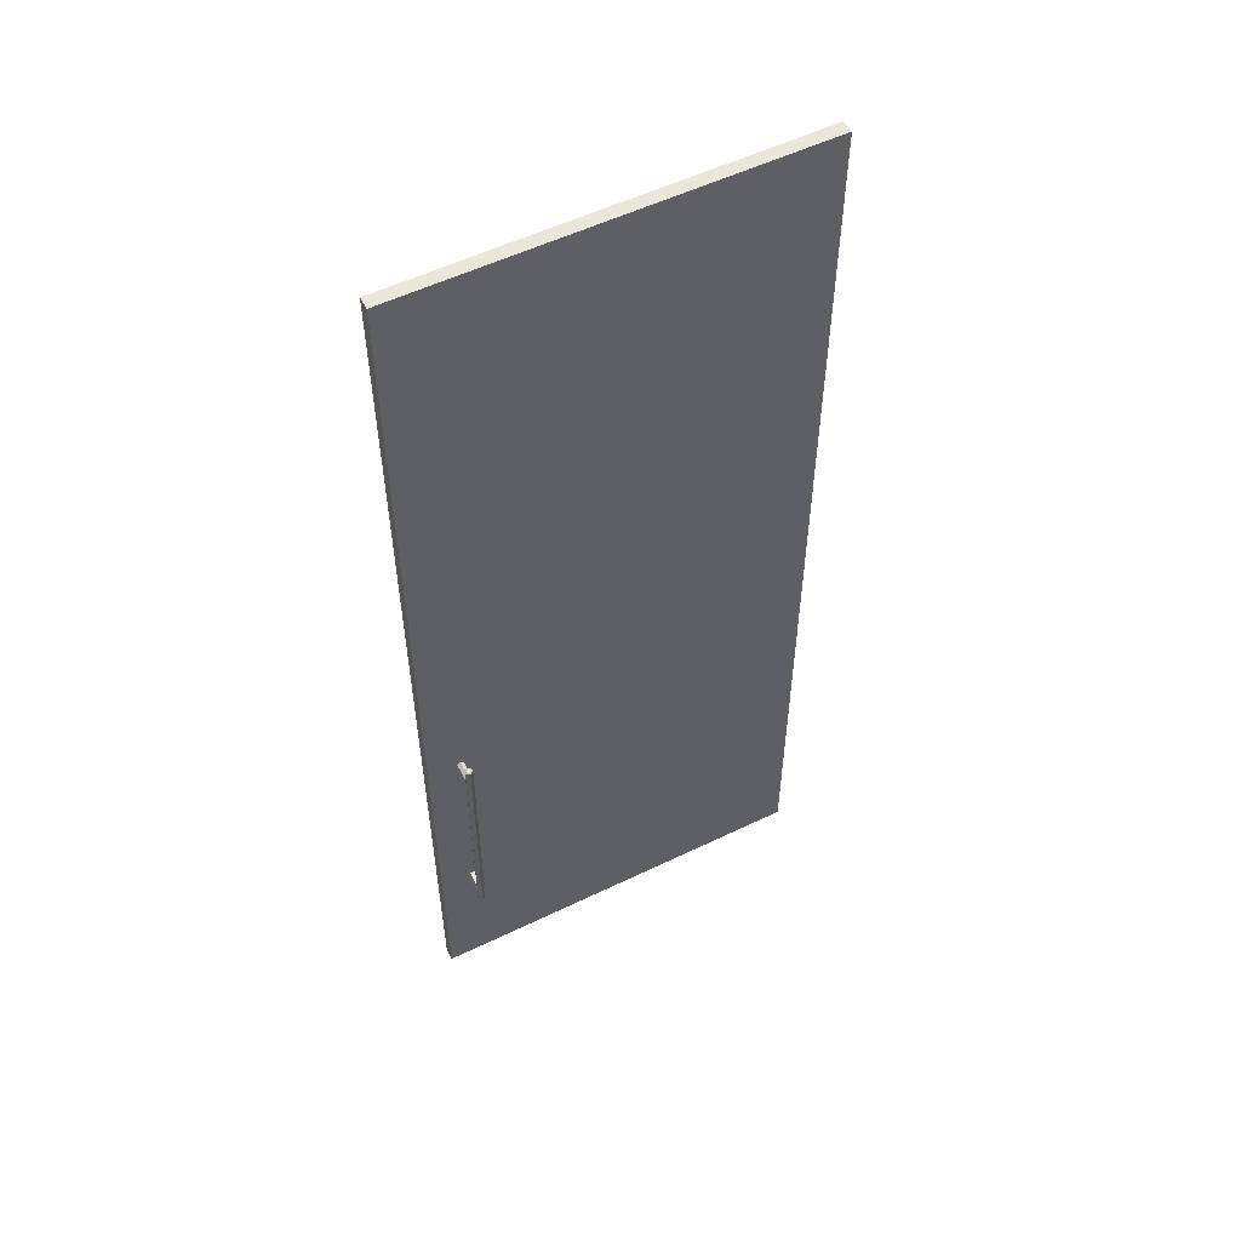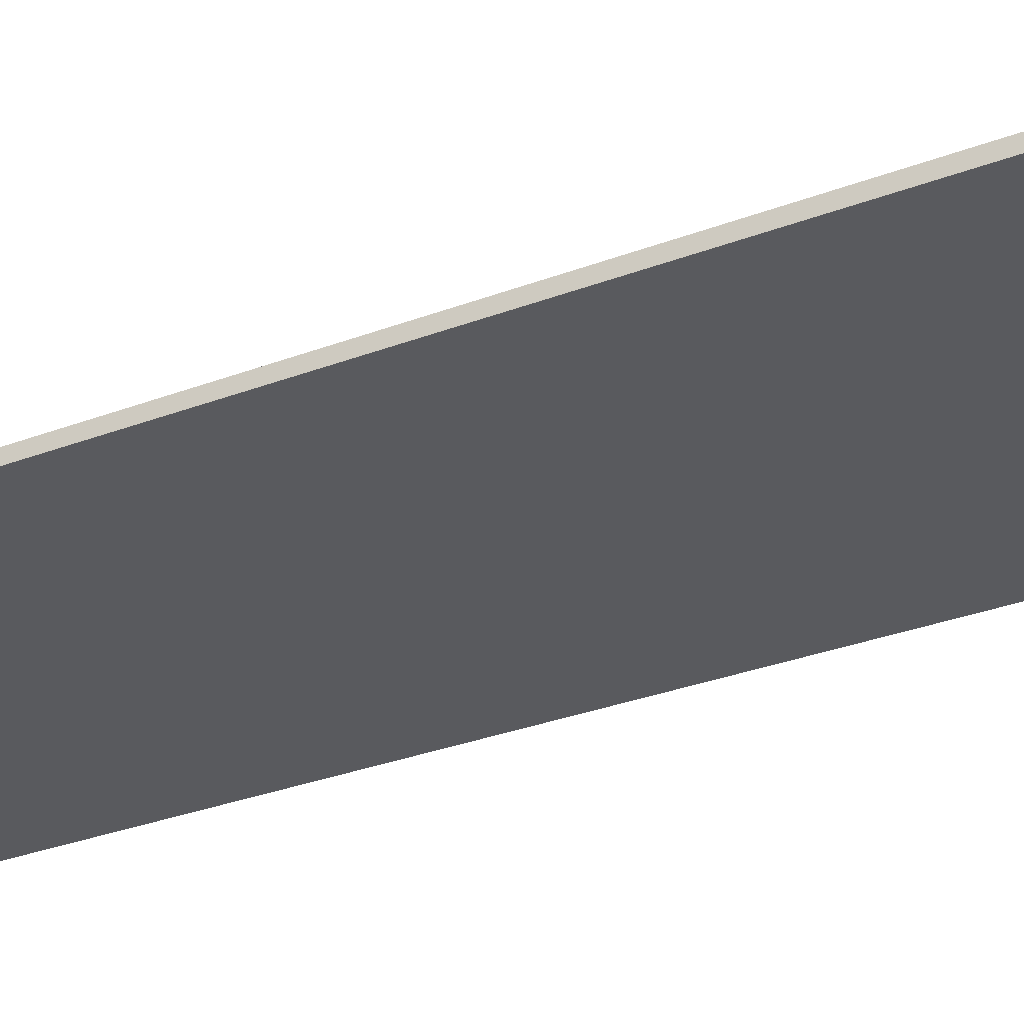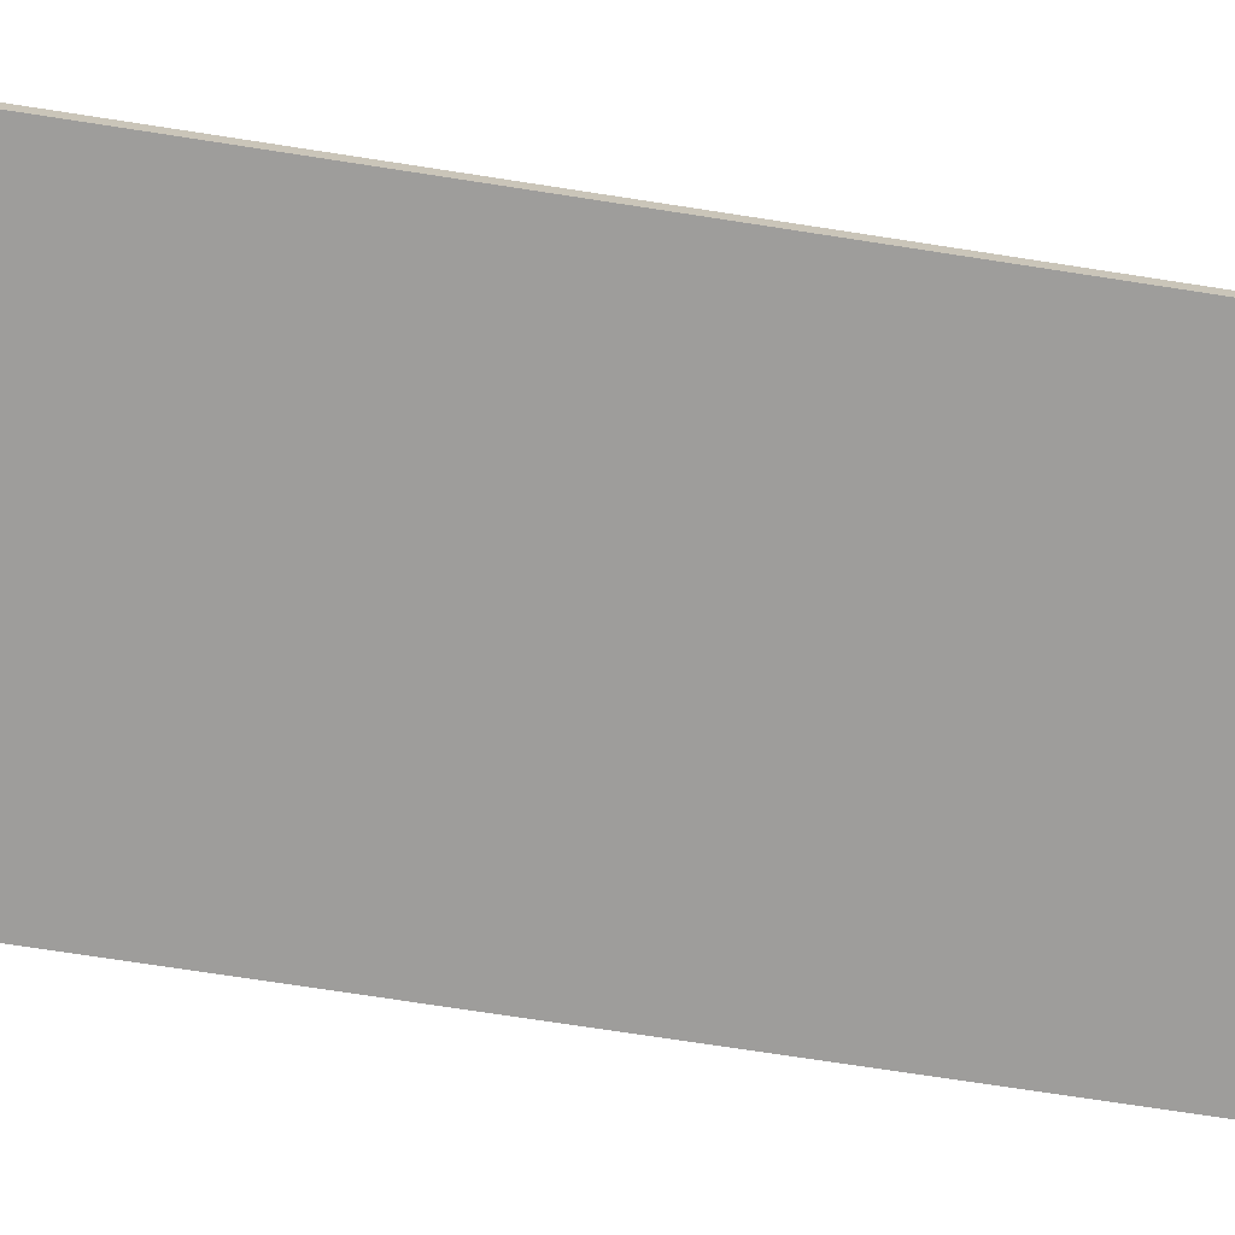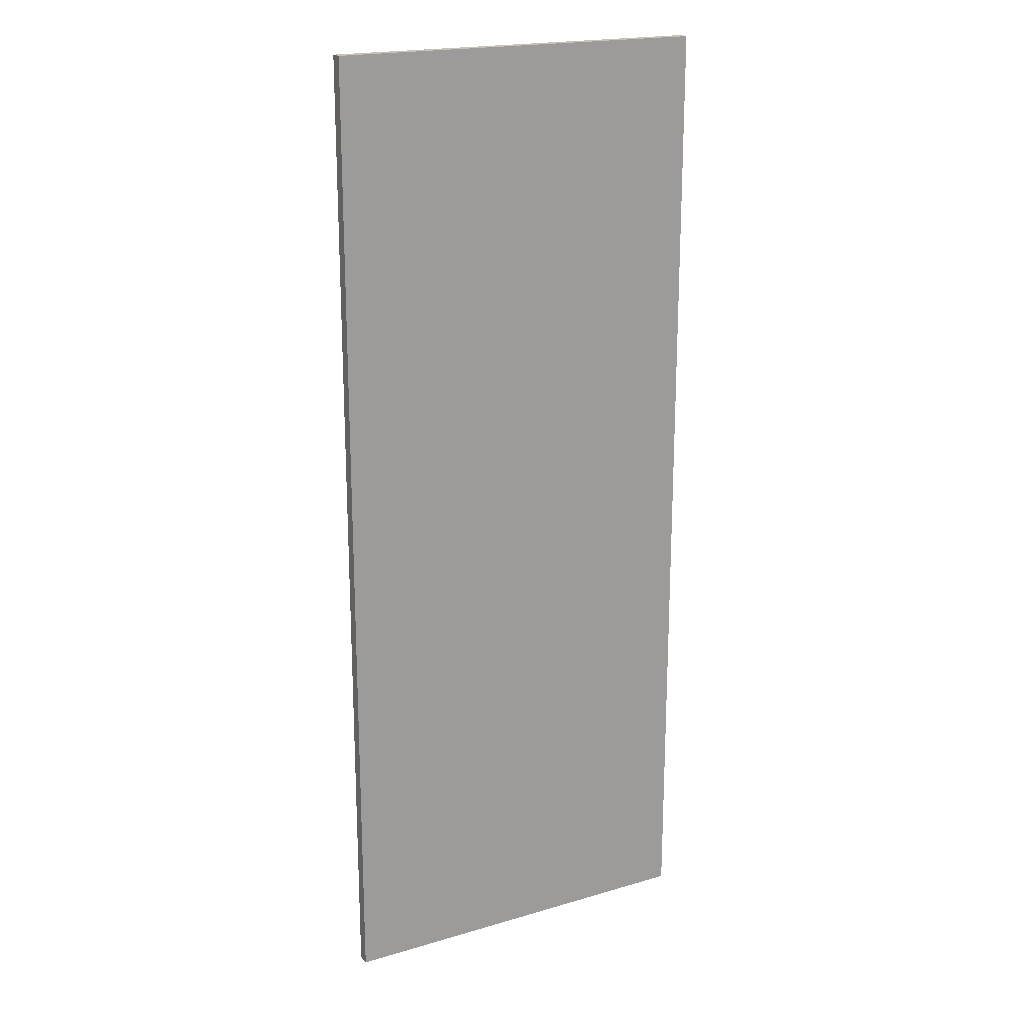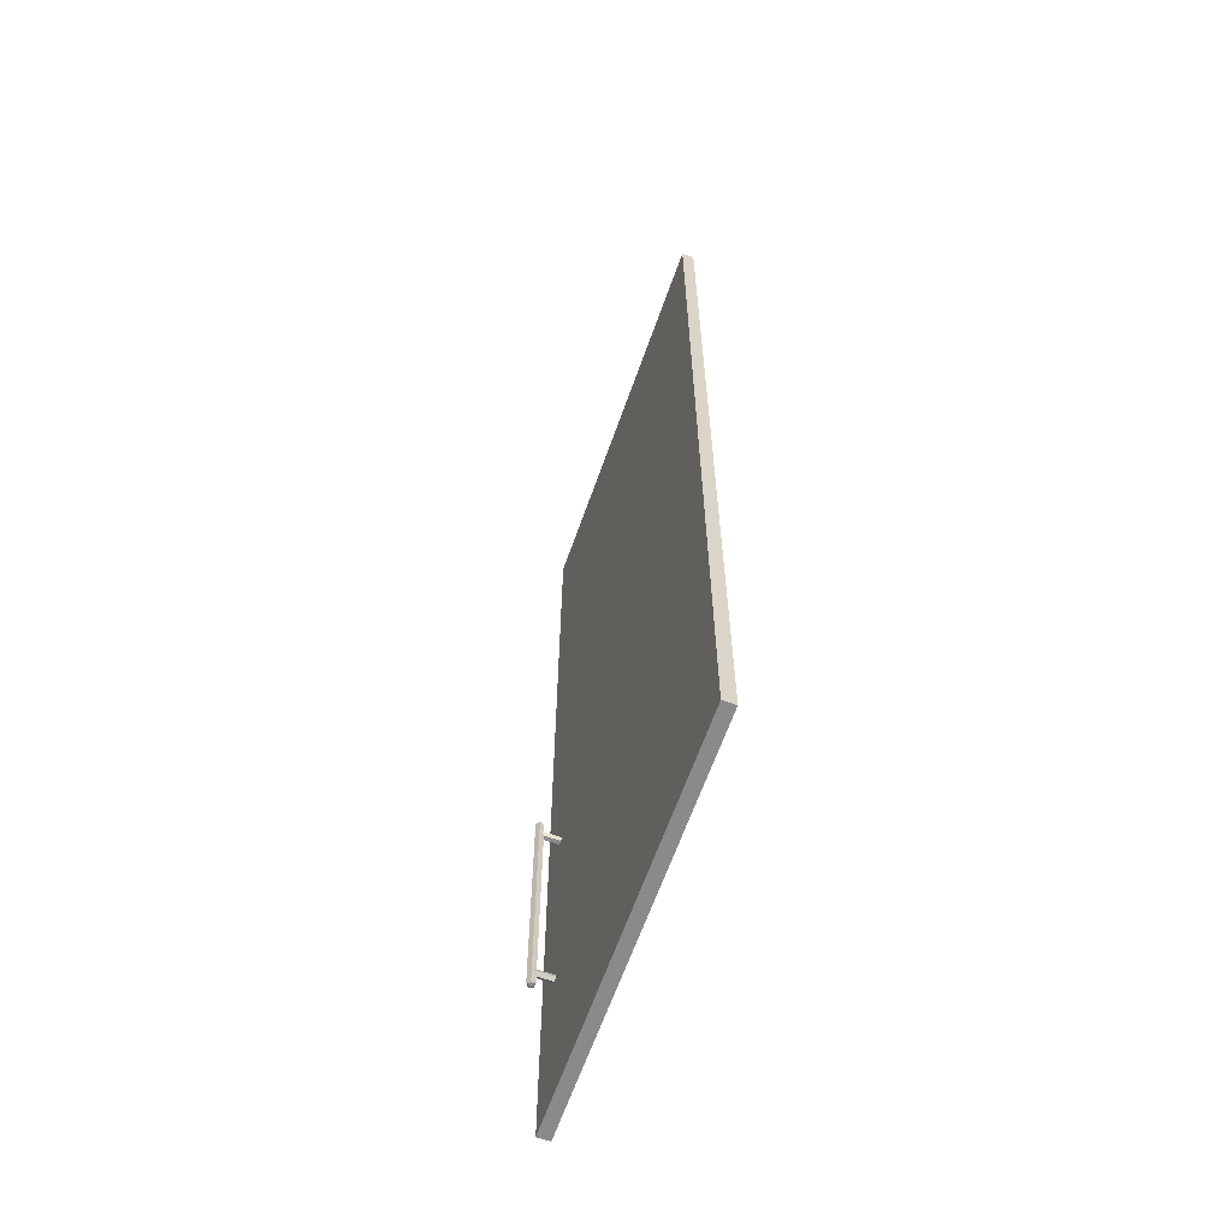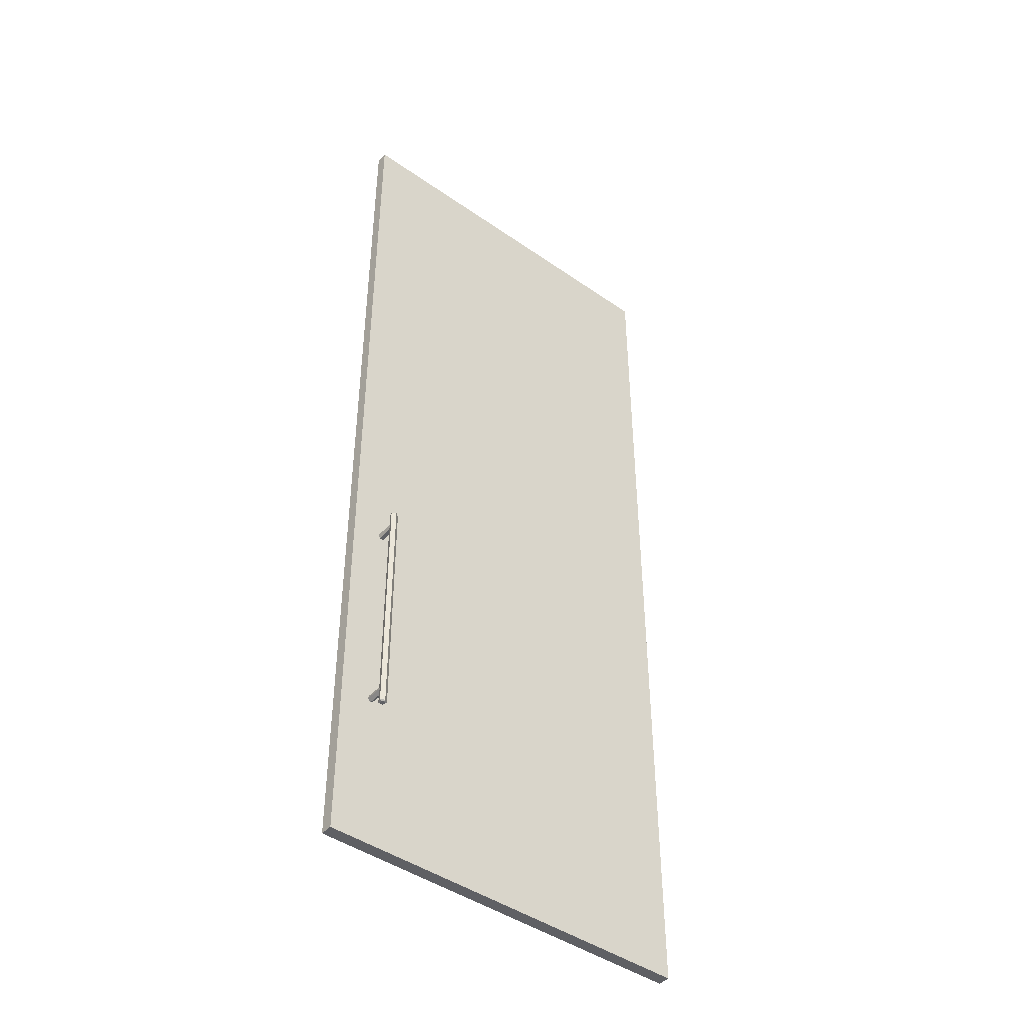
<metadata>
{"format":"obj","ext":"obj","renderer":"f3d","projection":"perspective","resolution":1024,"background":"white","views":[{"elev":54.7,"azim":-27.1,"up":"+Y"},{"elev":-31.3,"azim":118.4,"up":"+Z"},{"elev":-70.6,"azim":-98.9,"up":"+Z"},{"elev":19.6,"azim":151.4,"up":"+Y"},{"elev":-63.6,"azim":70.6,"up":"+Y"},{"elev":-44.5,"azim":-39.1,"up":"+Y"}]}
</metadata>
<code>
v 0.2477 0.9615 0.2269
v -0.242 -0.276 0.2269
v 0.2477 -0.276 0.2269
v -0.242 0.9615 0.2269
v -0.242 0.9615 0.2422
v -0.242 0.9615 0.2422
v -0.242 0.9615 0.2422
v -0.242 0.9615 0.2422
v -0.242 0.9615 0.2422
v -0.242 0.9615 0.2422
v 0.2477 -0.276 0.2422
v 0.2477 -0.276 0.2422
v 0.2477 -0.276 0.2422
v 0.2477 -0.276 0.2422
v 0.2477 -0.276 0.2422
v 0.2477 -0.276 0.2422
v 0.2477 0.9615 0.2422
v 0.2477 0.9615 0.2422
v 0.2477 0.9615 0.2422
v 0.2477 0.9615 0.2422
v 0.2477 0.9615 0.2422
v 0.2477 0.9615 0.2422
v -0.242 -0.276 0.2422
v -0.242 -0.276 0.2422
v -0.242 -0.276 0.2422
v -0.242 -0.276 0.2422
v -0.242 -0.276 0.2422
v -0.242 -0.276 0.2422
v 0.2477 0.9615 0.2269
v 0.2477 0.9615 0.2269
v 0.2477 0.9615 0.2269
v 0.2477 0.9615 0.2269
v 0.2477 0.9615 0.2269
v -0.242 -0.276 0.2269
v -0.242 -0.276 0.2269
v -0.242 -0.276 0.2269
v -0.242 -0.276 0.2269
v -0.242 -0.276 0.2269
v 0.2477 -0.276 0.2269
v 0.2477 -0.276 0.2269
v 0.2477 -0.276 0.2269
v 0.2477 -0.276 0.2269
v 0.2477 -0.276 0.2269
v -0.242 0.9615 0.2269
v -0.242 0.9615 0.2269
v -0.242 0.9615 0.2269
v -0.242 0.9615 0.2269
v -0.242 0.9615 0.2269
v -0.2009 0.1577 0.2717
v -0.2058 -0.05974 0.2682
v -0.2009 -0.05974 0.2717
v -0.2058 0.1577 0.2682
v -0.1961 0.1577 0.2682
v -0.204 0.1577 0.2625
v -0.1961 -0.05974 0.2682
v -0.204 -0.05974 0.2625
v -0.1979 -0.05974 0.2625
v -0.1979 0.1577 0.2625
v -0.2009 0.1577 0.2717
v -0.2058 -0.05974 0.2682
v -0.2009 -0.05974 0.2717
v -0.2058 0.1577 0.2682
v -0.1961 0.1577 0.2682
v -0.204 0.1577 0.2625
v -0.1961 -0.05974 0.2682
v -0.204 -0.05974 0.2625
v -0.1979 -0.05974 0.2625
v -0.1979 0.1577 0.2625
v -0.1991 0.1987 0.2641
v -0.2009 0.1987 0.2697
v -0.198 0.1987 0.2676
v -0.2028 0.1987 0.2641
v -0.2009 0.1974 0.2717
v -0.1979 0.1974 0.2625
v -0.204 0.1974 0.2625
v -0.2039 0.1987 0.2676
v -0.1961 0.1974 0.2682
v -0.2009 0.1577 0.2717
v -0.2058 0.1974 0.2682
v -0.1979 0.1805 0.2625
v -0.1979 0.1805 0.2625
v -0.2009 0.1827 0.2625
v -0.2009 0.1827 0.2625
v -0.1961 0.1577 0.2682
v -0.2058 0.1577 0.2682
v -0.1967 0.1796 0.2663
v -0.1967 0.1796 0.2663
v -0.204 0.1805 0.2625
v -0.204 0.1805 0.2625
v -0.2052 0.1796 0.2663
v -0.2052 0.1796 0.2663
v -0.2009 0.1827 0.2422
v -0.2052 0.1796 0.2422
v -0.1979 0.1577 0.2625
v -0.204 0.1757 0.2625
v -0.204 0.1757 0.2625
v -0.1967 0.1796 0.2422
v -0.1979 0.1757 0.2625
v -0.1979 0.1757 0.2625
v -0.204 0.1577 0.2625
v -0.1983 0.1745 0.2422
v -0.1983 0.1745 0.2625
v -0.1983 0.1745 0.2625
v -0.2036 0.1745 0.2625
v -0.2036 0.1745 0.2625
v -0.2036 0.1745 0.2422
v -0.2009 0.1745 0.2422
v -0.1991 0.1987 0.2641
v -0.2009 0.1987 0.2697
v -0.198 0.1987 0.2676
v -0.2028 0.1987 0.2641
v -0.2009 0.1974 0.2717
v -0.1979 0.1974 0.2625
v -0.204 0.1974 0.2625
v -0.2039 0.1987 0.2676
v -0.1961 0.1974 0.2682
v -0.2009 0.1577 0.2717
v -0.2058 0.1974 0.2682
v -0.1979 0.1805 0.2625
v -0.1979 0.1805 0.2625
v -0.2009 0.1827 0.2625
v -0.2009 0.1827 0.2625
v -0.1961 0.1577 0.2682
v -0.2058 0.1577 0.2682
v -0.1967 0.1796 0.2663
v -0.1967 0.1796 0.2663
v -0.204 0.1805 0.2625
v -0.204 0.1805 0.2625
v -0.2052 0.1796 0.2663
v -0.2052 0.1796 0.2663
v -0.2009 0.1827 0.2422
v -0.2052 0.1796 0.2422
v -0.1979 0.1577 0.2625
v -0.204 0.1757 0.2625
v -0.204 0.1757 0.2625
v -0.1967 0.1796 0.2422
v -0.1979 0.1757 0.2625
v -0.1979 0.1757 0.2625
v -0.204 0.1577 0.2625
v -0.1983 0.1745 0.2422
v -0.1983 0.1745 0.2625
v -0.1983 0.1745 0.2625
v -0.2036 0.1745 0.2625
v -0.2036 0.1745 0.2625
v -0.2036 0.1745 0.2422
v -0.2009 0.1745 0.2422
v -0.2009 -0.09947 0.2717
v -0.1979 -0.09947 0.2625
v -0.1961 -0.09947 0.2682
v -0.204 -0.09947 0.2625
v -0.1967 -0.08163 0.2663
v -0.1967 -0.08163 0.2663
v -0.198 -0.1008 0.2676
v -0.1961 -0.05974 0.2682
v -0.2058 -0.09947 0.2682
v -0.1979 -0.08254 0.2625
v -0.1979 -0.08254 0.2625
v -0.1991 -0.1008 0.2641
v -0.2009 -0.05974 0.2717
v -0.2009 -0.1008 0.2697
v -0.2039 -0.1008 0.2676
v -0.204 -0.08254 0.2625
v -0.204 -0.08254 0.2625
v -0.2009 -0.08473 0.2625
v -0.2009 -0.08473 0.2625
v -0.2028 -0.1008 0.2641
v -0.1967 -0.08163 0.2422
v -0.1979 -0.07778 0.2625
v -0.1979 -0.07778 0.2625
v -0.2058 -0.05974 0.2682
v -0.2052 -0.08163 0.2663
v -0.2052 -0.08163 0.2663
v -0.2009 -0.08473 0.2422
v -0.1979 -0.05974 0.2625
v -0.2052 -0.08163 0.2422
v -0.1983 -0.07662 0.2625
v -0.1983 -0.07662 0.2625
v -0.204 -0.05974 0.2625
v -0.2036 -0.07662 0.2422
v -0.1983 -0.07662 0.2422
v -0.2036 -0.07662 0.2625
v -0.2036 -0.07662 0.2625
v -0.204 -0.07778 0.2625
v -0.204 -0.07778 0.2625
v -0.2009 -0.07662 0.2422
v -0.2009 -0.09947 0.2717
v -0.1979 -0.09947 0.2625
v -0.1961 -0.09947 0.2682
v -0.204 -0.09947 0.2625
v -0.1967 -0.08163 0.2663
v -0.1967 -0.08163 0.2663
v -0.198 -0.1008 0.2676
v -0.1961 -0.05974 0.2682
v -0.2058 -0.09947 0.2682
v -0.1979 -0.08254 0.2625
v -0.1979 -0.08254 0.2625
v -0.1991 -0.1008 0.2641
v -0.2009 -0.05974 0.2717
v -0.2009 -0.1008 0.2697
v -0.2039 -0.1008 0.2676
v -0.204 -0.08254 0.2625
v -0.204 -0.08254 0.2625
v -0.2009 -0.08473 0.2625
v -0.2009 -0.08473 0.2625
v -0.2028 -0.1008 0.2641
v -0.1967 -0.08163 0.2422
v -0.1979 -0.07778 0.2625
v -0.1979 -0.07778 0.2625
v -0.2058 -0.05974 0.2682
v -0.2052 -0.08163 0.2663
v -0.2052 -0.08163 0.2663
v -0.2009 -0.08473 0.2422
v -0.1979 -0.05974 0.2625
v -0.2052 -0.08163 0.2422
v -0.1983 -0.07662 0.2625
v -0.1983 -0.07662 0.2625
v -0.204 -0.05974 0.2625
v -0.2036 -0.07662 0.2422
v -0.1983 -0.07662 0.2422
v -0.2036 -0.07662 0.2625
v -0.2036 -0.07662 0.2625
v -0.204 -0.07778 0.2625
v -0.204 -0.07778 0.2625
v -0.2009 -0.07662 0.2422
f 2 1 3
f 1 2 4
f 5 15 18
f 15 5 26
f 17 13 10
f 28 10 13
f 11 31 21
f 20 29 16
f 32 8 22
f 19 7 30
f 6 37 24
f 27 36 9
f 34 14 25
f 23 12 38
f 31 11 40
f 39 16 29
f 8 32 47
f 44 30 7
f 37 6 46
f 45 9 36
f 14 34 42
f 43 38 12
f 41 33 35
f 48 35 33
f 51 50 49
f 52 49 50
f 49 53 51
f 52 50 54
f 55 51 53
f 56 54 50
f 55 53 57
f 54 56 58
f 58 57 53
f 57 58 56
f 59 60 61
f 60 59 62
f 61 63 59
f 64 60 62
f 63 61 65
f 60 64 66
f 67 63 65
f 68 66 64
f 63 67 68
f 66 68 67
f 71 70 69
f 72 69 70
f 70 71 73
f 69 74 71
f 72 75 69
f 76 72 70
f 77 73 71
f 70 73 76
f 77 71 74
f 74 69 75
f 72 76 75
f 77 73 74
f 73 77 78
f 79 76 73
f 74 81 77
f 75 74 73
f 75 82 74
f 79 75 76
f 84 78 77
f 78 85 73
f 79 75 73
f 79 73 85
f 86 77 81
f 81 74 82
f 89 82 75
f 79 90 75
f 84 77 86
f 85 90 79
f 80 92 87
f 83 92 80
f 88 93 83
f 89 75 90
f 84 86 94
f 90 85 96
f 97 87 92
f 92 83 93
f 91 93 88
f 99 94 86
f 100 96 85
f 91 95 93
f 97 101 87
f 99 103 94
f 98 87 101
f 100 105 96
f 95 104 93
f 100 94 103
f 98 101 102
f 105 100 103
f 106 93 104
f 102 101 104
f 106 104 107
f 107 104 101
f 108 109 110
f 109 108 111
f 112 110 109
f 110 113 108
f 108 114 111
f 109 111 115
f 110 112 116
f 115 112 109
f 113 110 116
f 114 108 113
f 114 115 111
f 113 112 116
f 117 116 112
f 112 115 118
f 116 119 113
f 112 113 114
f 113 122 114
f 115 114 118
f 116 117 123
f 112 124 117
f 112 114 118
f 124 112 118
f 119 116 126
f 122 113 119
f 114 122 127
f 114 129 118
f 126 116 123
f 118 129 124
f 125 131 120
f 120 131 121
f 121 132 128
f 129 114 127
f 133 126 123
f 134 124 129
f 131 125 136
f 132 121 131
f 128 132 130
f 126 133 137
f 124 134 139
f 132 135 130
f 125 140 136
f 133 141 137
f 140 125 138
f 134 143 139
f 132 144 135
f 141 133 139
f 142 140 138
f 141 139 143
f 144 132 145
f 144 140 142
f 146 144 145
f 140 144 146
f 149 148 147
f 150 147 148
f 149 152 148
f 149 148 153
f 149 147 154
f 149 153 147
f 155 147 150
f 148 156 150
f 148 150 158
f 156 148 152
f 154 152 149
f 158 153 148
f 159 154 147
f 160 147 153
f 147 155 159
f 147 160 155
f 155 161 150
f 150 163 155
f 164 150 156
f 166 158 150
f 151 167 157
f 152 154 168
f 153 158 160
f 170 159 155
f 161 155 160
f 166 150 161
f 172 155 163
f 150 164 163
f 165 157 173
f 166 160 158
f 173 157 167
f 151 169 167
f 174 168 154
f 155 172 170
f 161 160 166
f 171 162 175
f 165 173 162
f 169 177 167
f 168 174 176
f 170 172 178
f 175 162 173
f 175 179 171
f 180 167 177
f 181 176 174
f 184 178 172
f 183 171 179
f 180 177 185
f 182 185 177
f 178 181 174
f 184 181 178
f 183 179 182
f 179 185 182
f 186 187 188
f 187 186 189
f 187 190 188
f 192 187 188
f 193 186 188
f 186 192 188
f 189 186 194
f 189 195 187
f 197 189 187
f 190 187 195
f 188 190 193
f 187 192 197
f 186 193 198
f 192 186 199
f 198 194 186
f 194 199 186
f 189 200 194
f 194 201 189
f 195 189 203
f 189 197 205
f 196 206 191
f 207 193 190
f 199 197 192
f 194 198 209
f 199 194 200
f 200 189 205
f 201 194 211
f 201 203 189
f 212 196 204
f 197 199 205
f 206 196 212
f 206 208 191
f 193 207 213
f 209 211 194
f 205 199 200
f 214 202 210
f 202 212 204
f 206 215 208
f 216 213 207
f 217 211 209
f 212 202 214
f 210 218 214
f 215 206 219
f 213 216 221
f 211 217 223
f 218 210 222
f 224 215 219
f 215 224 220
f 213 221 217
f 217 221 223
f 220 218 222
f 220 224 218

</code>
